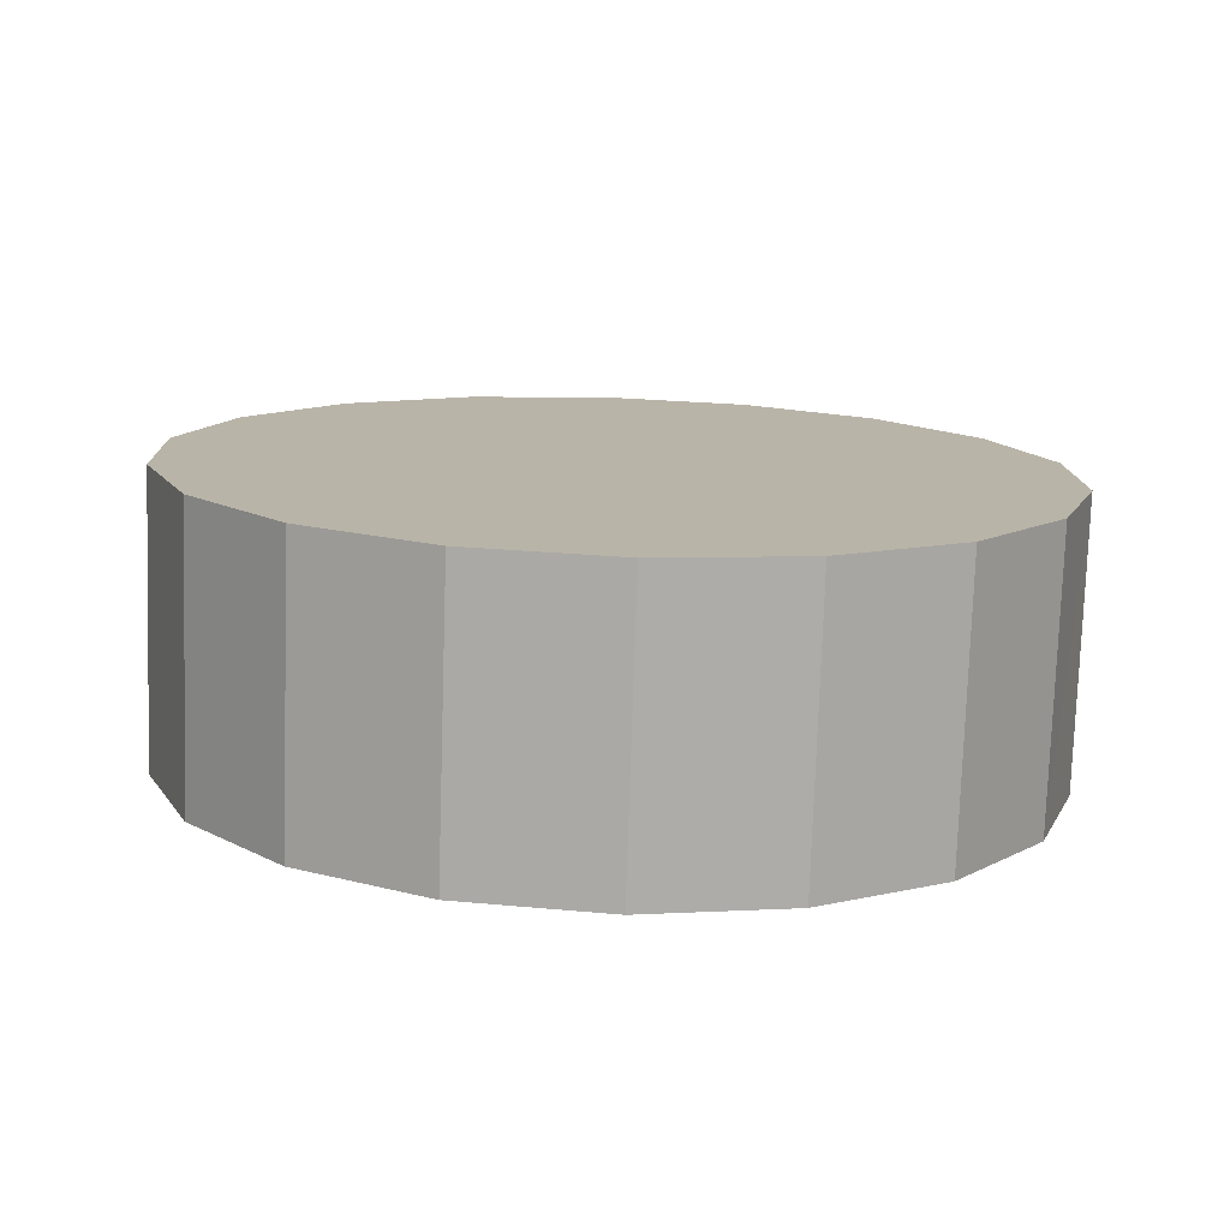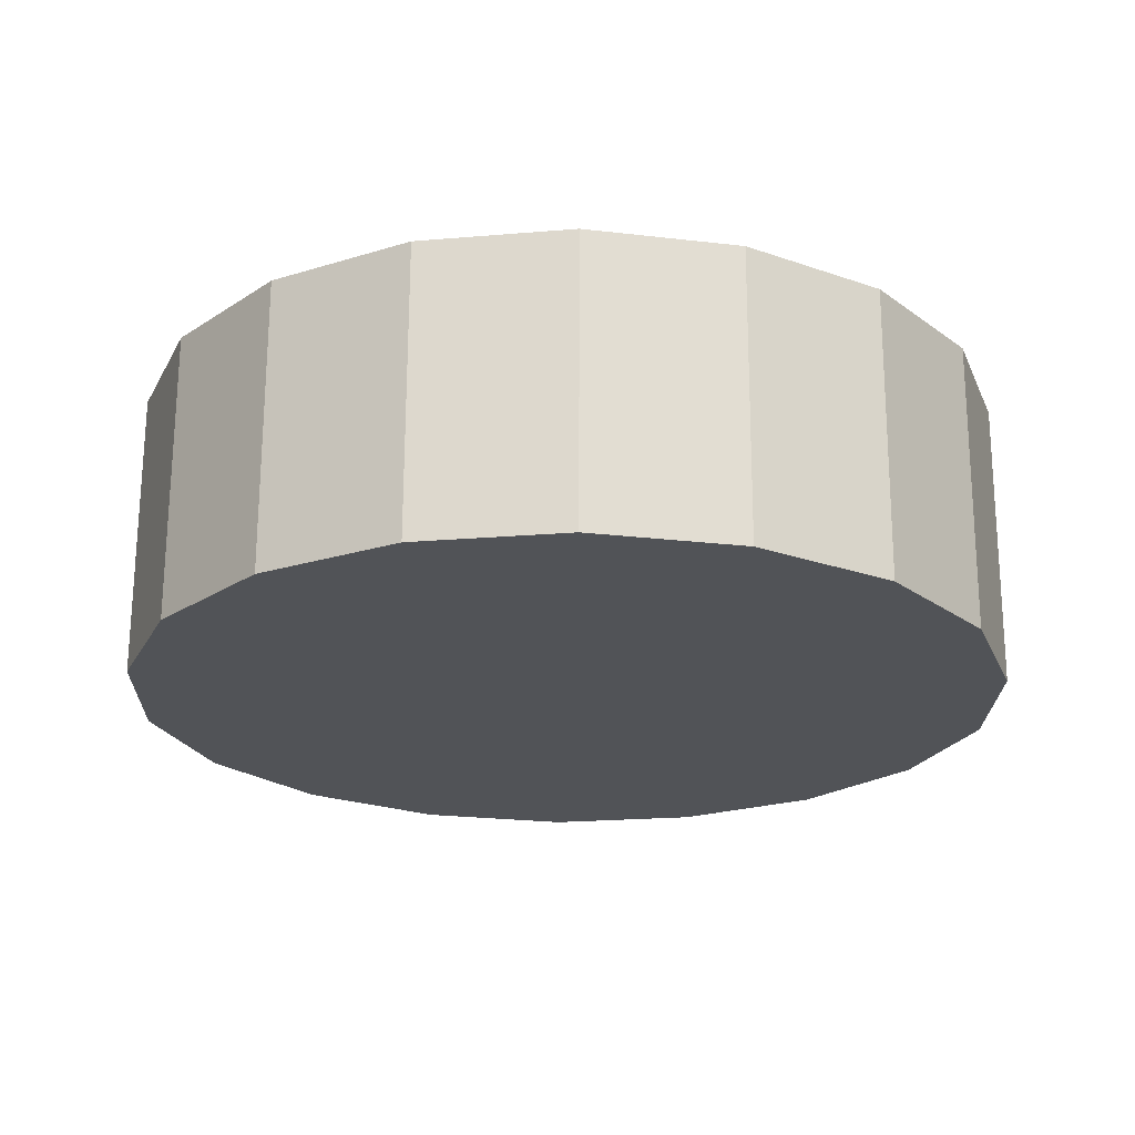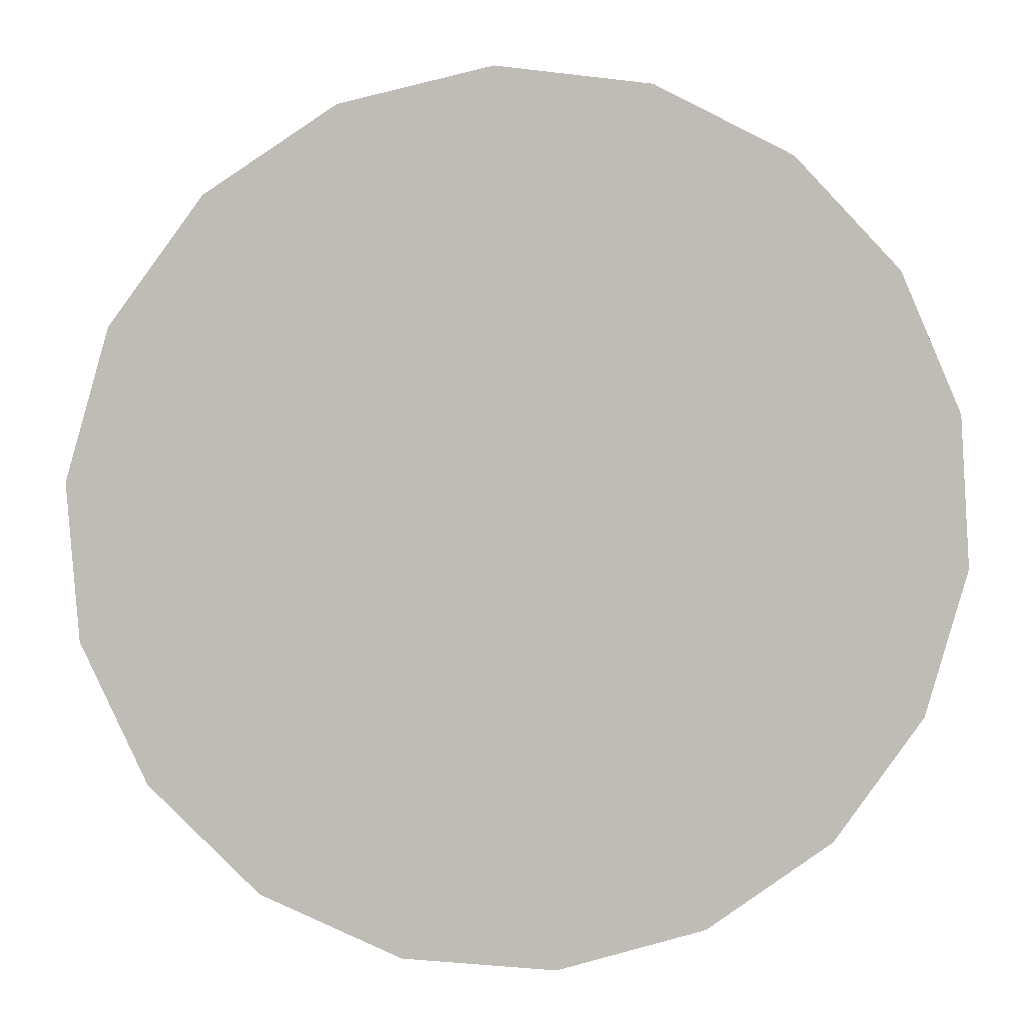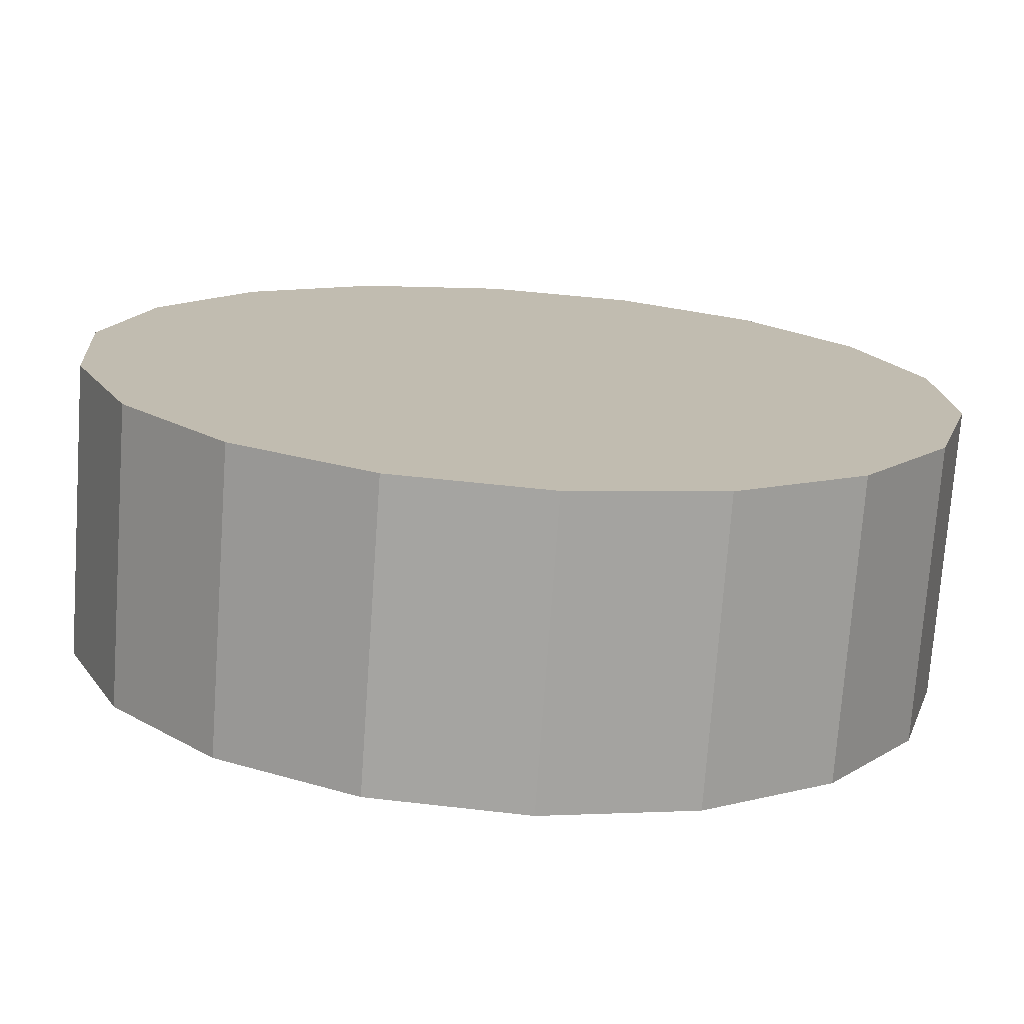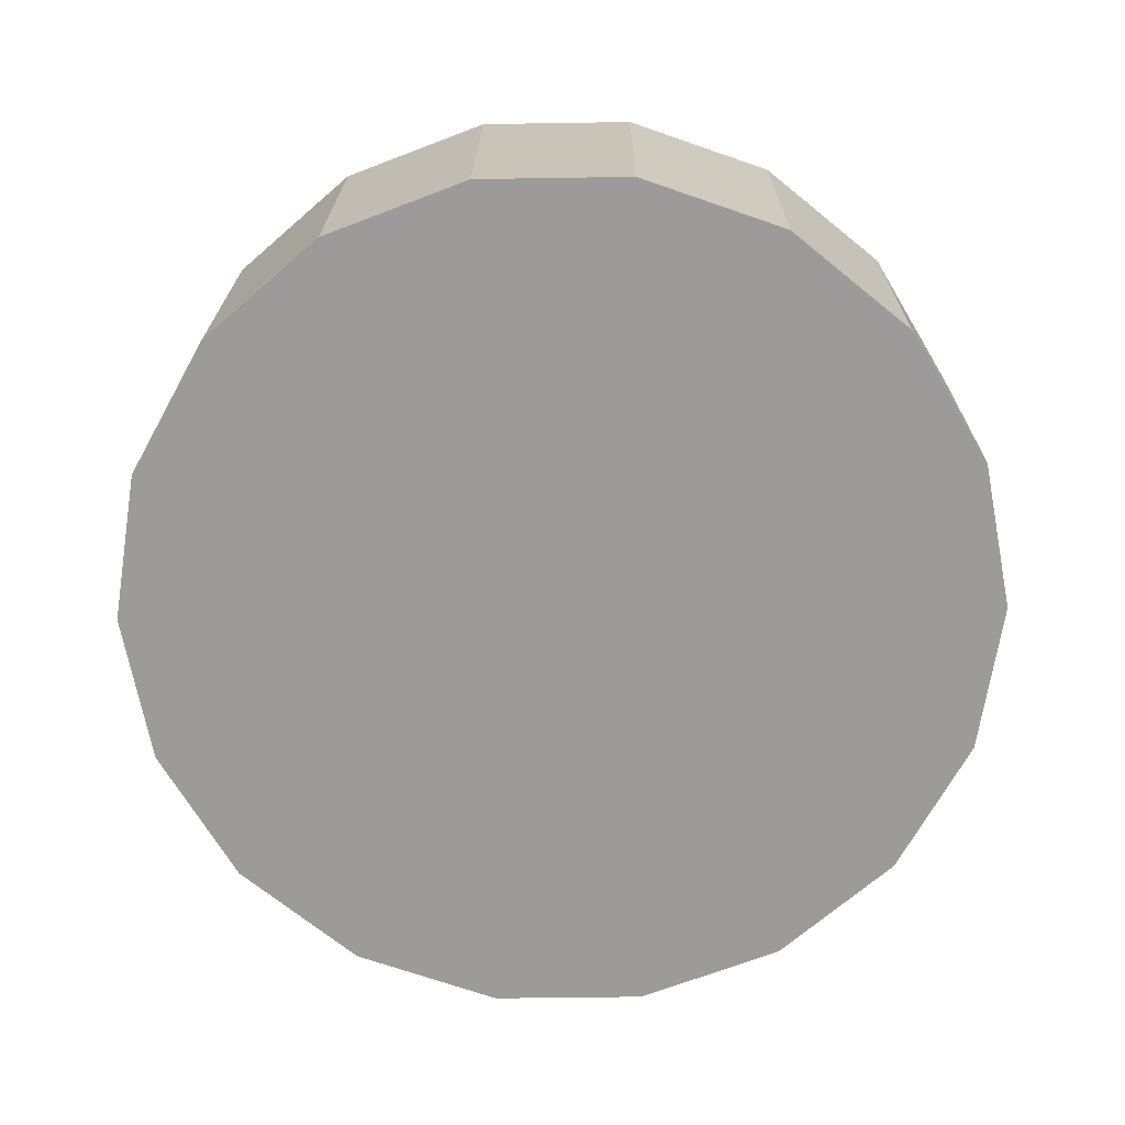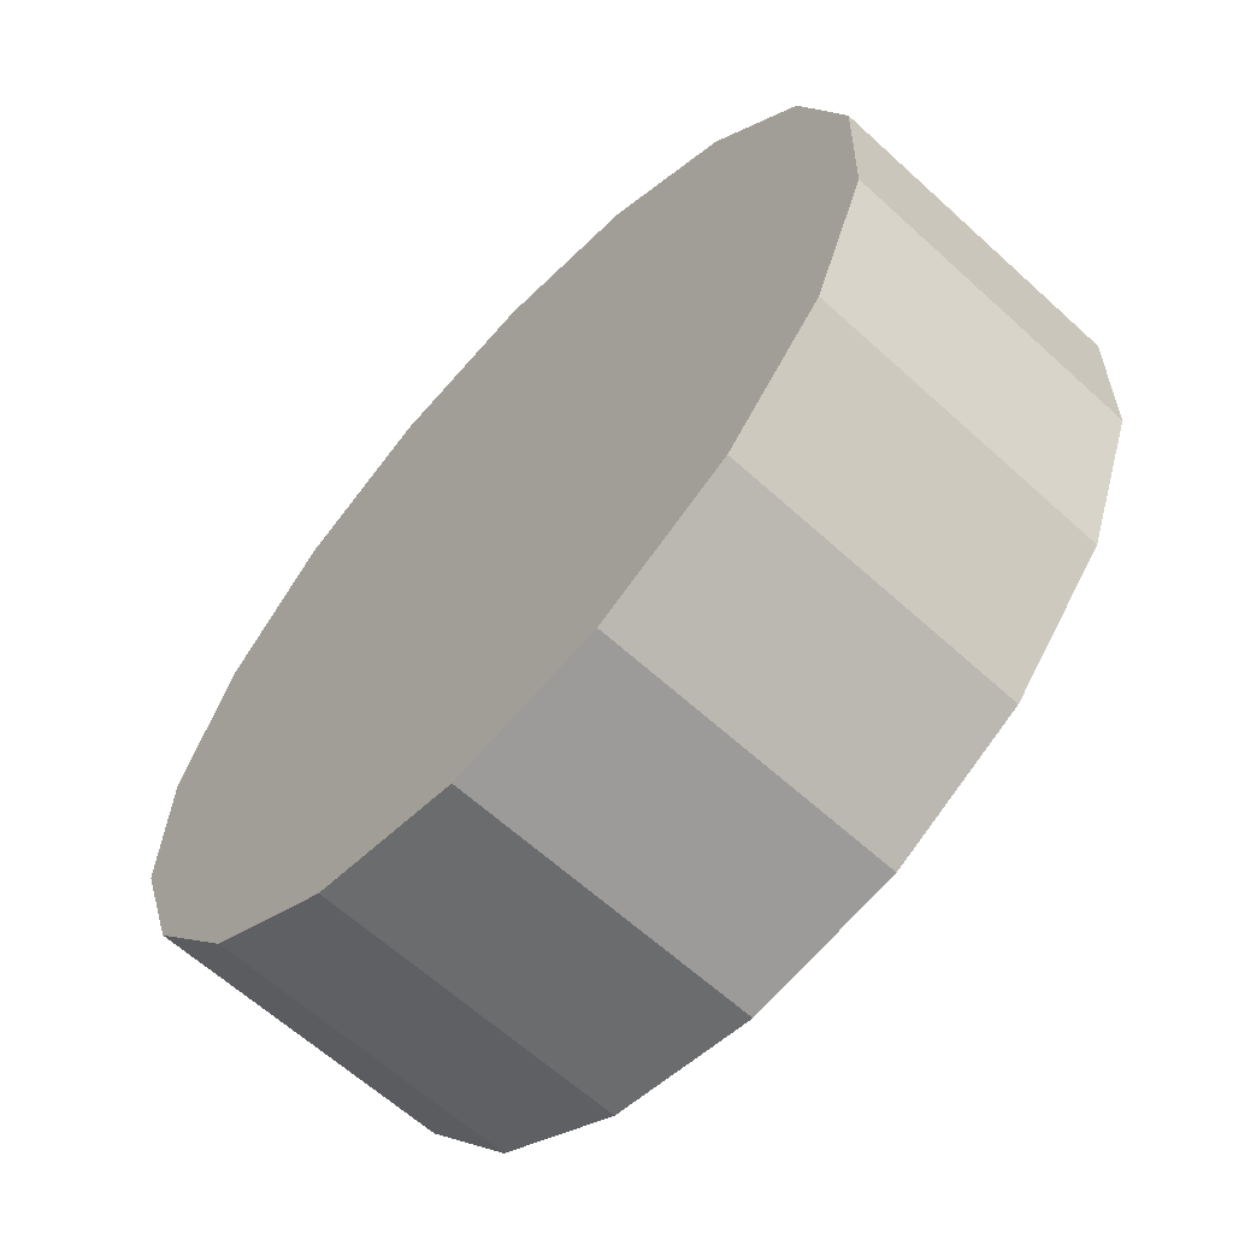
<metadata>
{"format":"obj","ext":"obj","renderer":"f3d","projection":"perspective","resolution":1024,"background":"white","views":[{"elev":12.0,"azim":-65.5,"up":"+Z"},{"elev":-24.2,"azim":-5.1,"up":"+Z"},{"elev":7.7,"azim":174.8,"up":"+Y"},{"elev":-71.9,"azim":175.9,"up":"+Y"},{"elev":-71.8,"azim":-12.8,"up":"+Z"},{"elev":-66.3,"azim":47.4,"up":"+Y"}]}
</metadata>
<code>
o mesh59/mesh59-geometry#mesh59-geometry
v -0.9237 0.3656 0.04757
v -0.923 0.3762 0.04796
v -0.9194 0.3753 0.04793
v -0.9267 0.3758 0.04794
v -0.923 0.3759 0.05504
v -0.9164 0.3732 0.04785
v -0.9267 0.3755 0.05502
v -0.93 0.3741 0.04788
v -0.9194 0.375 0.05501
v -0.9142 0.3702 0.04774
v -0.93 0.3739 0.05496
v -0.9326 0.3715 0.04779
v -0.9237 0.3653 0.05465
v -0.9164 0.373 0.05493
v -0.9132 0.3667 0.04761
v -0.9326 0.3712 0.05487
v -0.934 0.3681 0.04766
v -0.9142 0.37 0.05482
v -0.9134 0.363 0.04748
v -0.934 0.3678 0.05474
v -0.9343 0.3644 0.04753
v -0.9132 0.3664 0.05469
v -0.9149 0.3597 0.04735
v -0.9343 0.3641 0.05461
v -0.9333 0.3609 0.0474
v -0.9134 0.3628 0.05456
v -0.9174 0.357 0.04726
v -0.9333 0.3606 0.05448
v -0.9311 0.3579 0.04729
v -0.9149 0.3594 0.05443
v -0.9208 0.3554 0.0472
v -0.928 0.3558 0.04722
v -0.9311 0.3576 0.05437
v -0.9174 0.3567 0.05434
v -0.9244 0.355 0.04718
v -0.928 0.3556 0.0543
v -0.9208 0.3551 0.05428
v -0.9244 0.3547 0.05426
f 1 2 3
f 4 2 1
f 3 2 5
f 1 3 6
f 4 7 2
f 8 4 1
f 2 7 5
f 3 5 9
f 6 3 9
f 1 6 10
f 4 11 7
f 8 11 4
f 12 8 1
f 7 13 5
f 13 9 5
f 6 9 14
f 6 14 10
f 1 10 15
f 11 13 7
f 8 16 11
f 8 12 16
f 17 12 1
f 13 14 9
f 14 18 10
f 10 18 15
f 1 15 19
f 16 13 11
f 12 20 16
f 12 17 20
f 21 17 1
f 13 18 14
f 18 22 15
f 15 22 19
f 1 19 23
f 20 13 16
f 17 24 20
f 17 21 24
f 21 1 25
f 13 22 18
f 22 26 19
f 19 26 23
f 1 23 27
f 24 13 20
f 21 28 24
f 25 1 29
f 21 25 28
f 13 26 22
f 26 30 23
f 23 30 27
f 1 27 31
f 24 28 13
f 29 1 32
f 25 29 33
f 25 33 28
f 13 30 26
f 30 34 27
f 31 27 34
f 35 1 31
f 28 33 13
f 32 1 35
f 32 36 29
f 29 36 33
f 13 34 30
f 31 34 37
f 35 31 37
f 33 36 13
f 35 38 32
f 32 38 36
f 13 37 34
f 35 37 38
f 36 38 13
f 38 37 13
f 3 2 1
f 1 2 4
f 5 2 3
f 6 3 1
f 2 7 4
f 1 4 8
f 5 7 2
f 9 5 3
f 9 3 6
f 10 6 1
f 7 11 4
f 4 11 8
f 1 8 12
f 5 13 7
f 5 9 13
f 14 9 6
f 10 14 6
f 15 10 1
f 7 13 11
f 11 16 8
f 16 12 8
f 1 12 17
f 9 14 13
f 10 18 14
f 15 18 10
f 19 15 1
f 11 13 16
f 16 20 12
f 20 17 12
f 1 17 21
f 14 18 13
f 15 22 18
f 19 22 15
f 23 19 1
f 16 13 20
f 20 24 17
f 24 21 17
f 25 1 21
f 18 22 13
f 19 26 22
f 23 26 19
f 27 23 1
f 20 13 24
f 24 28 21
f 29 1 25
f 28 25 21
f 22 26 13
f 23 30 26
f 27 30 23
f 31 27 1
f 13 28 24
f 32 1 29
f 33 29 25
f 28 33 25
f 26 30 13
f 27 34 30
f 34 27 31
f 31 1 35
f 13 33 28
f 35 1 32
f 29 36 32
f 33 36 29
f 30 34 13
f 37 34 31
f 37 31 35
f 13 36 33
f 32 38 35
f 36 38 32
f 34 37 13
f 38 37 35
f 13 38 36
f 13 37 38

</code>
